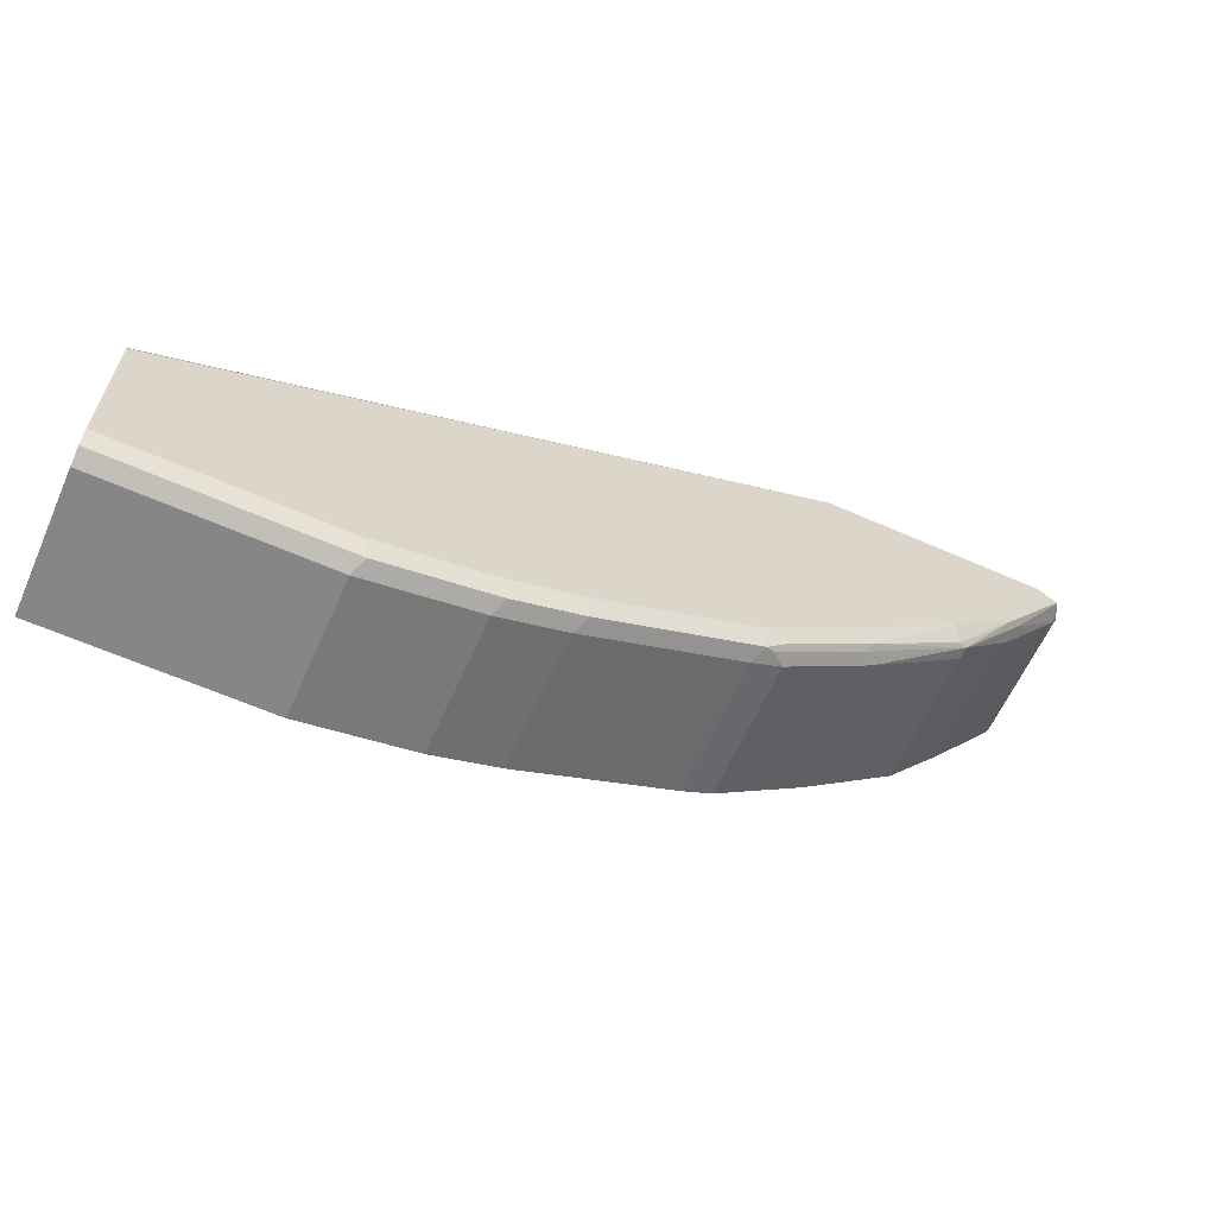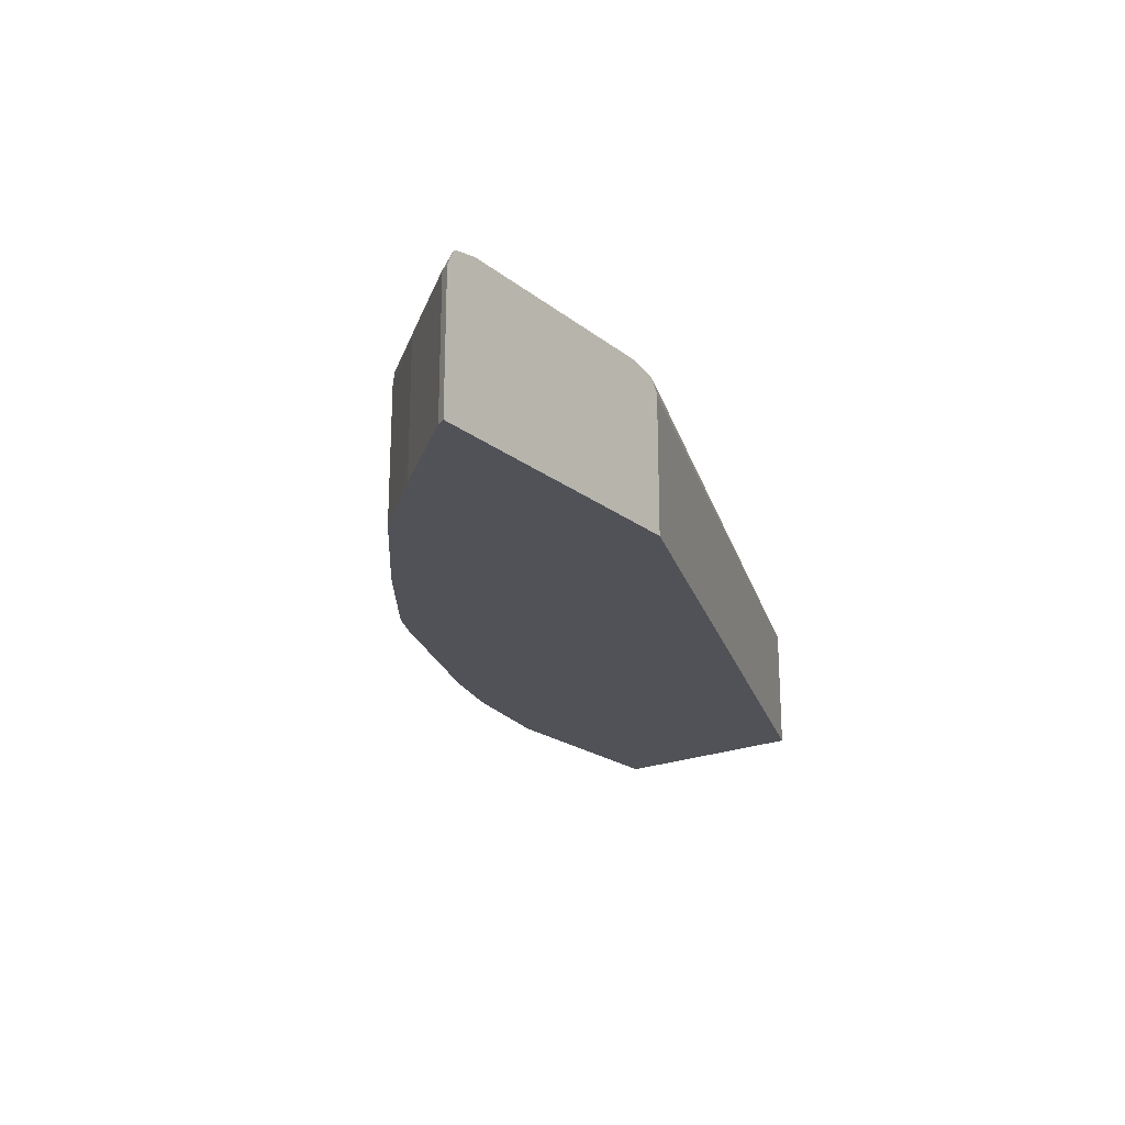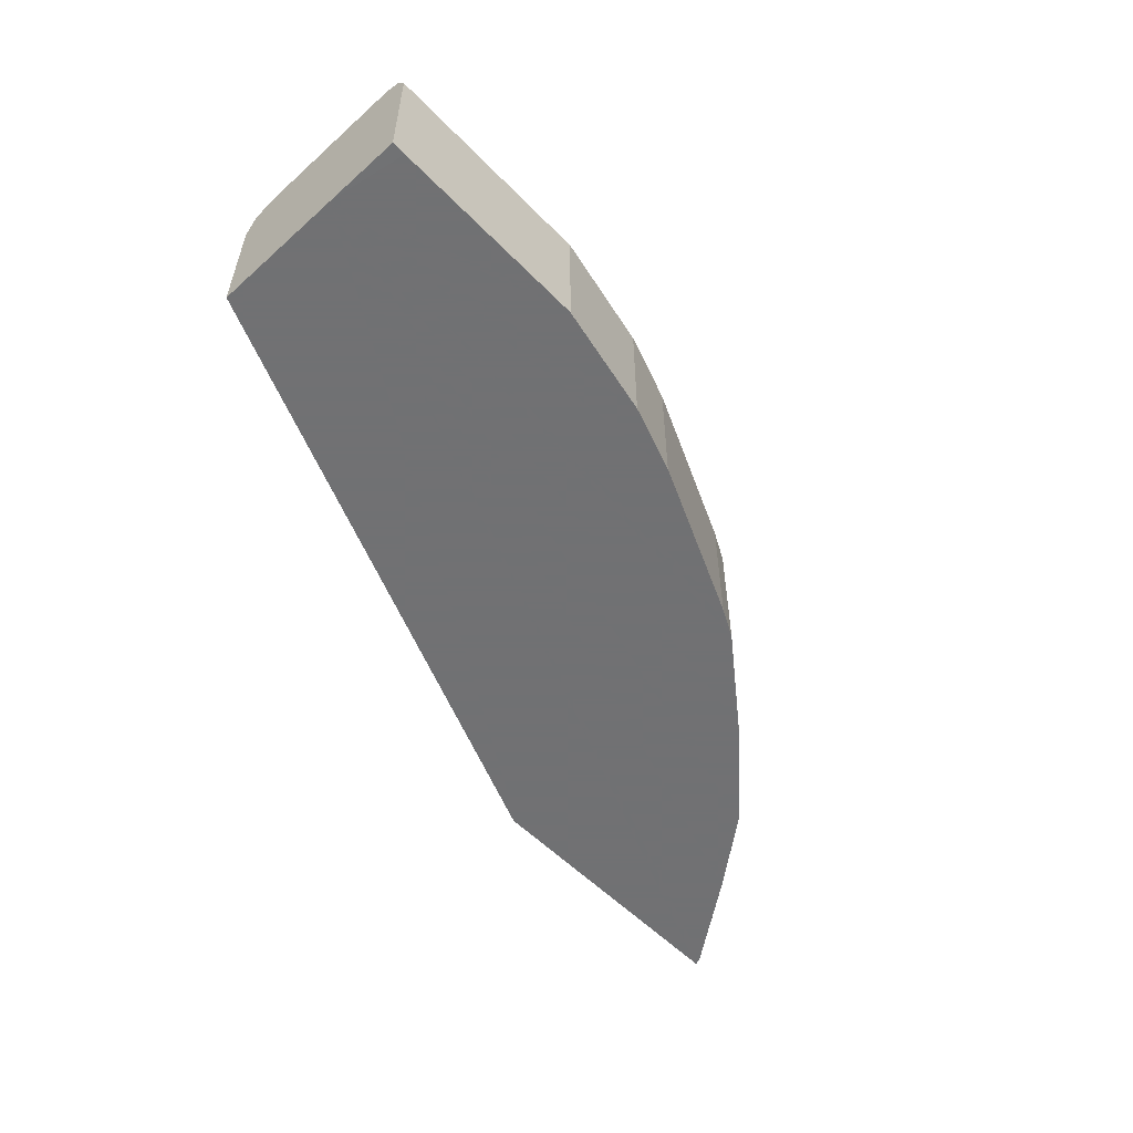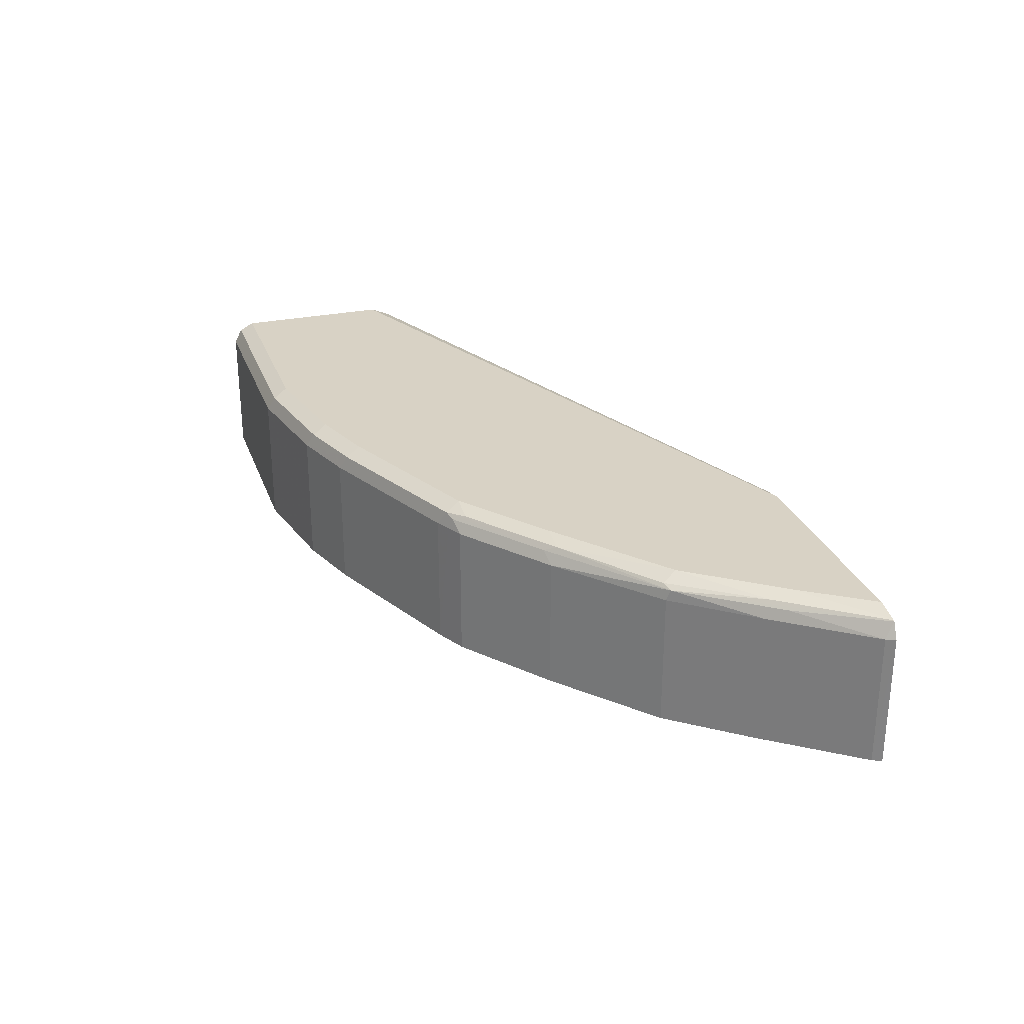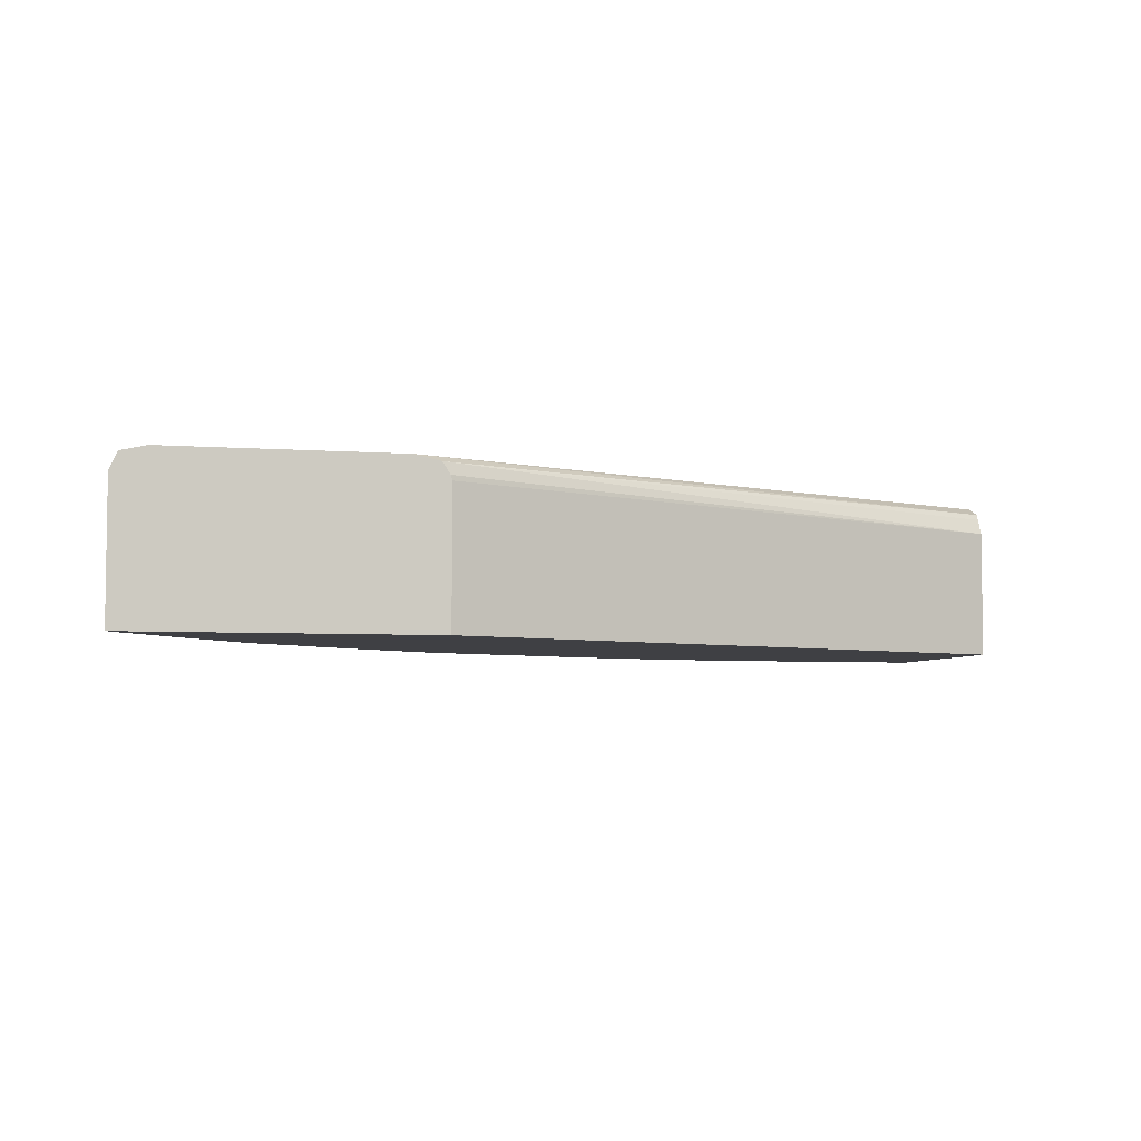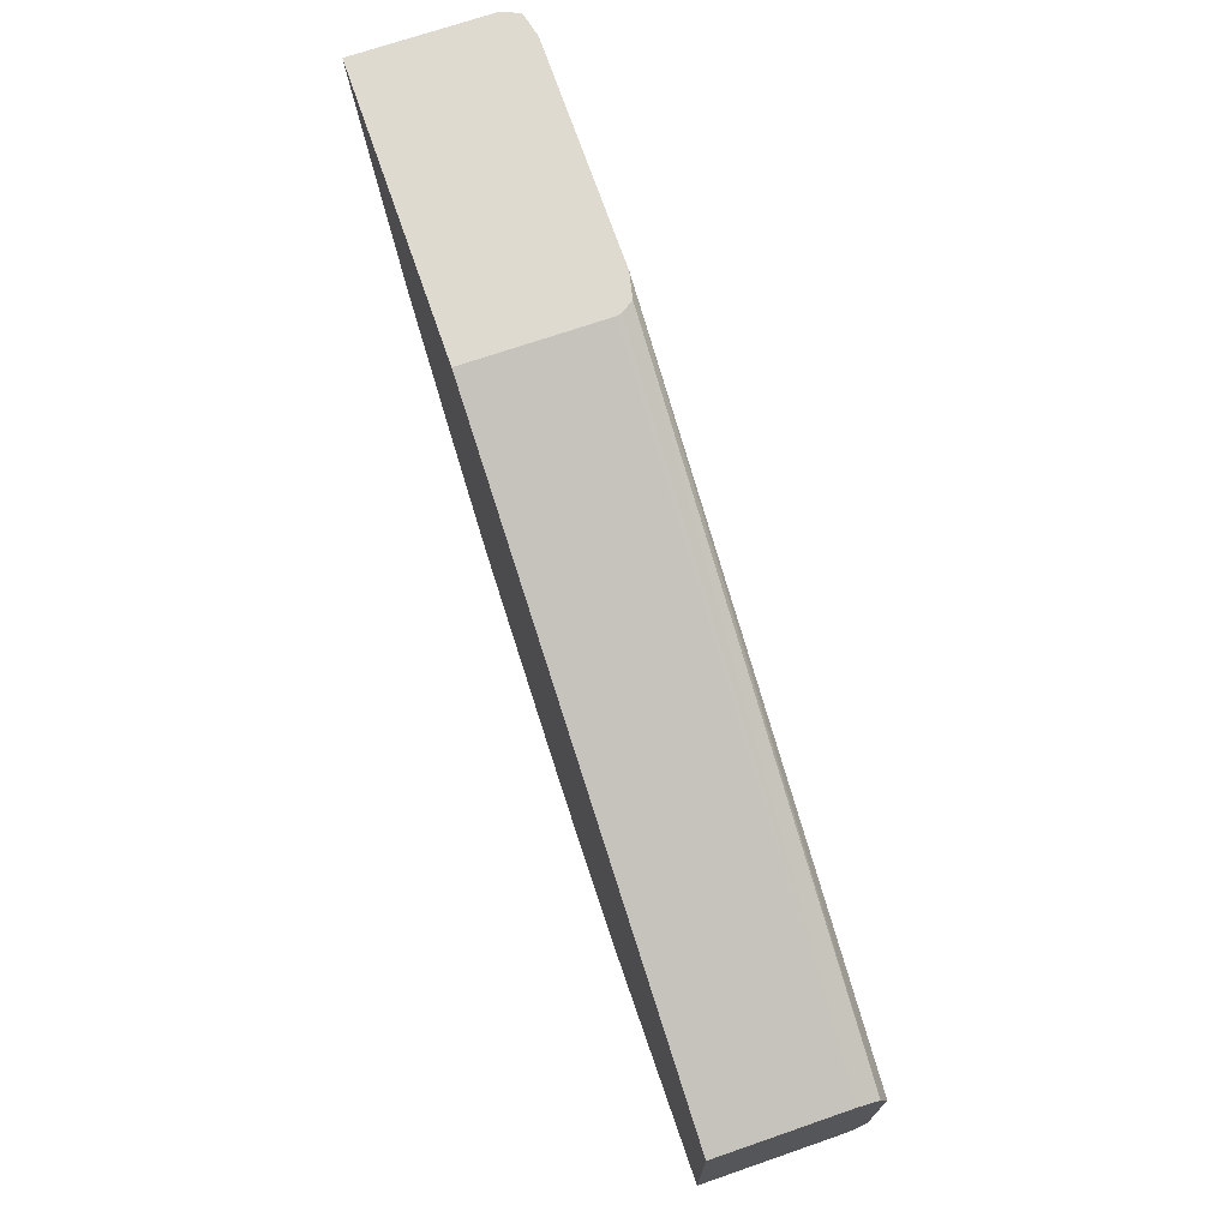
<metadata>
{"format":"obj","ext":"obj","renderer":"f3d","projection":"perspective","resolution":1024,"background":"white","views":[{"elev":-62.0,"azim":155.9,"up":"+Z"},{"elev":-21.5,"azim":-53.1,"up":"+Y"},{"elev":-55.3,"azim":133.2,"up":"+Y"},{"elev":27.7,"azim":-107.8,"up":"+Y"},{"elev":-5.0,"azim":-13.3,"up":"+Y"},{"elev":71.0,"azim":71.0,"up":"+Z"}]}
</metadata>
<code>
v 0.03505 -0.7751 -0.4069
v 0.03505 -0.7687 -0.4037
v 0.03505 -0.8333 -0.4069
v -0.05814 -0.7751 -0.4069
v 0.03505 -0.7684 -0.4032
v -0.06137 -0.7687 -0.4037
v 0.03505 -0.8333 -0.3739
v 0.02899 -0.8333 -0.4069
v -0.05814 -0.8332 -0.4069
v -0.1066 -0.7751 -0.3972
v -0.1098 -0.7687 -0.394
v 0.03505 -0.7654 -0.3972
v -0.05814 -0.7654 -0.3972
v -0.1066 -0.7654 -0.3875
v 0.03505 -0.8333 -0.3167
v -0.0485 -0.8333 -0.4069
v -0.05817 -0.8333 -0.4069
v -0.1066 -0.8333 -0.3972
v -0.1357 -0.8333 -0.3875
v -0.1357 -0.7751 -0.3875
v -0.1389 -0.7687 -0.3843
v 0.03505 -0.7654 -0.3294
v -0.1357 -0.7654 -0.3778
v 0.03505 -0.7781 -0.3167
v -0.228 -0.8333 -0.2125
v -0.23 -0.8333 -0.2125
v -0.2035 -0.8333 -0.3585
v -0.2034 -0.7751 -0.3585
v -0.2067 -0.7687 -0.3553
v 0.03505 -0.7689 -0.321
v -0.2429 -0.7654 -0.2125
v -0.2034 -0.7654 -0.3488
v 0.03505 -0.7714 -0.3197
v -0.232 -0.7678 -0.2125
v -0.2285 -0.7729 -0.2125
v -0.228 -0.7751 -0.2125
v -0.3527 -0.8333 -0.2125
v -0.2099 -0.8333 -0.3553
v -0.2099 -0.7751 -0.3553
v -0.2107 -0.7703 -0.3536
v -0.2495 -0.7703 -0.3246
v -0.2531 -0.7678 -0.3197
v -0.2143 -0.7678 -0.3488
v -0.2325 -0.7677 -0.2125
v -0.3398 -0.7654 -0.2125
v -0.2422 -0.7654 -0.3197
v -0.354 -0.8333 -0.2125
v -0.352 -0.8333 -0.2164
v -0.2164 -0.8333 -0.352
v -0.2164 -0.7751 -0.352
v -0.2551 -0.7751 -0.323
v -0.2979 -0.7703 -0.2858
v -0.2939 -0.7687 -0.2874
v -0.2907 -0.7654 -0.281
v -0.3197 -0.7654 -0.2422
v -0.3499 -0.7677 -0.2125
v -0.354 -0.7751 -0.2125
v -0.352 -0.7751 -0.2164
v -0.3229 -0.7751 -0.2552
v -0.3229 -0.8332 -0.2552
v -0.3229 -0.8333 -0.2551
v -0.2551 -0.8333 -0.3229
v -0.2551 -0.8332 -0.323
v -0.2971 -0.7751 -0.2874
v -0.327 -0.7703 -0.2471
v -0.3508 -0.7682 -0.2125
v -0.35 -0.7678 -0.2132
v -0.3209 -0.7678 -0.2519
v -0.3504 -0.7679 -0.2125
v -0.2971 -0.8333 -0.2874
f 41 51 52
f 29 43 32
f 30 31 44
f 30 44 34
f 30 34 33
f 32 43 42
f 39 49 50
f 37 47 48
f 38 49 39
f 39 50 40
f 40 50 51
f 29 42 43
f 40 51 41
f 32 42 46
f 29 41 42
f 25 66 57
f 29 39 40
f 25 35 34
f 41 52 42
f 25 34 44
f 25 44 31
f 25 31 45
f 25 45 56
f 29 40 41
f 25 56 69
f 25 57 47
f 25 47 37
f 25 37 26
f 27 38 39
f 27 39 28
f 28 39 29
f 25 69 66
f 42 52 53
f 52 68 53
f 42 54 46
f 25 36 35
f 66 69 67
f 62 70 63
f 60 70 61
f 59 70 60
f 59 64 70
f 58 66 65
f 57 66 58
f 56 68 67
f 56 67 69
f 54 56 55
f 54 68 56
f 53 68 54
f 52 67 68
f 52 66 67
f 52 65 66
f 52 58 65
f 45 55 56
f 47 57 48
f 48 57 58
f 48 58 59
f 48 59 60
f 48 60 61
f 42 53 54
f 49 62 63
f 49 51 50
f 51 63 70
f 51 70 64
f 51 64 52
f 52 64 59
f 52 59 58
f 49 63 51
f 24 35 36
f 14 21 23
f 24 33 34
f 7 70 62
f 7 61 70
f 7 48 61
f 7 37 48
f 7 26 37
f 7 15 26
f 6 14 13
f 6 11 14
f 5 13 12
f 5 6 13
f 4 11 6
f 4 10 11
f 4 18 10
f 4 9 18
f 3 7 8
f 2 6 5
f 1 6 2
f 1 2 5
f 1 5 12
f 1 12 22
f 24 34 35
f 1 30 33
f 1 33 24
f 7 62 49
f 1 24 15
f 1 7 3
f 1 3 8
f 1 8 16
f 1 16 9
f 1 9 4
f 1 4 6
f 1 15 7
f 7 49 38
f 1 22 30
f 7 27 19
f 7 38 27
f 22 31 30
f 21 29 32
f 20 29 21
f 20 28 29
f 19 28 20
f 19 27 28
f 15 25 26
f 15 36 25
f 15 24 36
f 12 31 22
f 12 45 31
f 12 55 45
f 12 54 55
f 12 46 54
f 21 32 23
f 12 23 32
f 7 18 17
f 7 19 18
f 7 17 16
f 7 16 8
f 9 16 17
f 12 32 46
f 10 18 19
f 9 17 18
f 10 20 21
f 10 21 11
f 11 21 14
f 12 13 14
f 12 14 23
f 10 19 20

</code>
